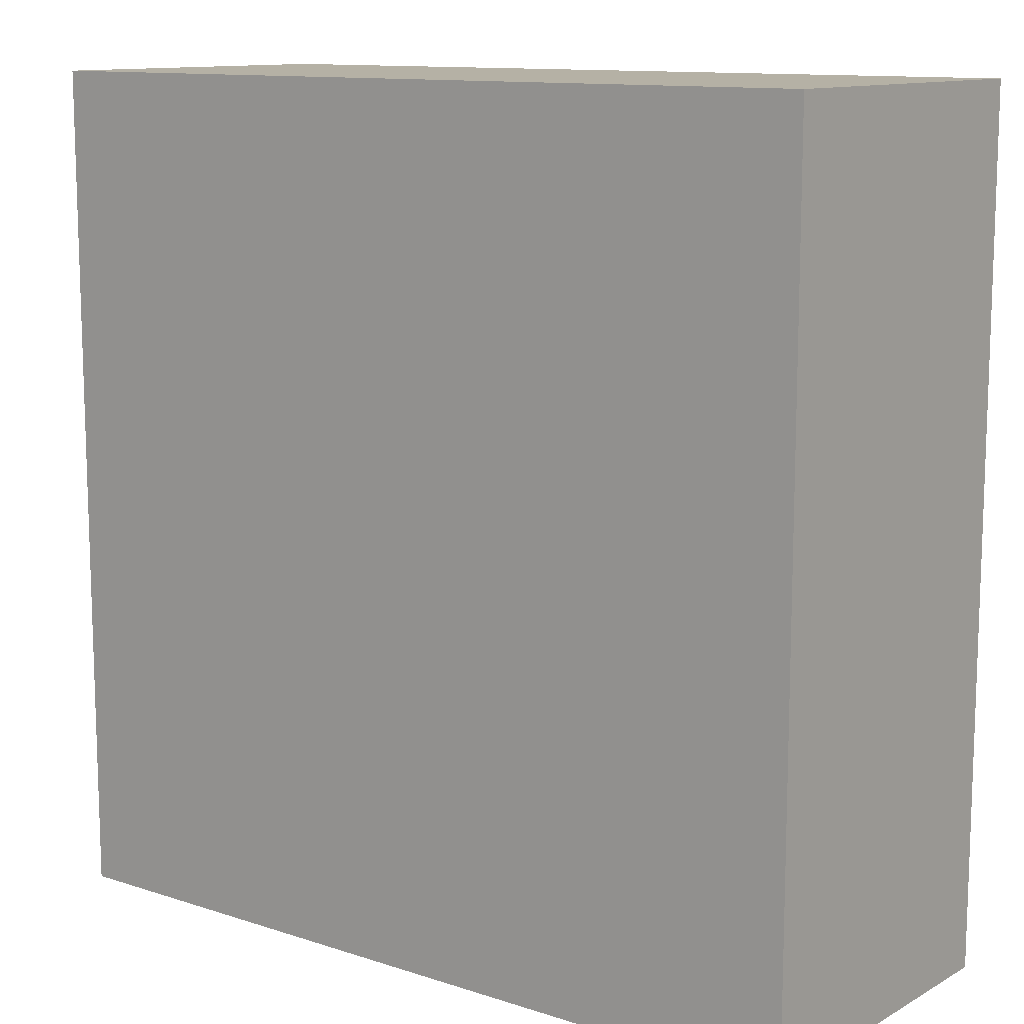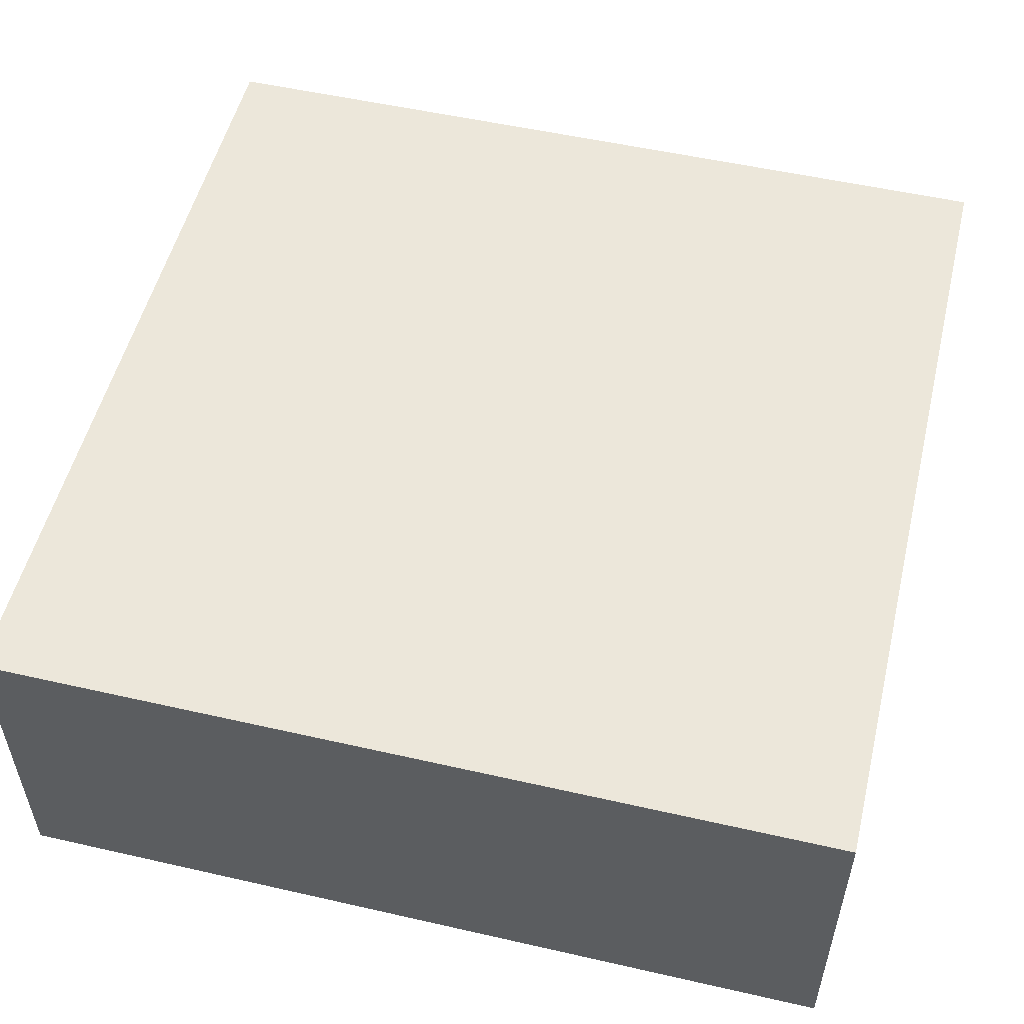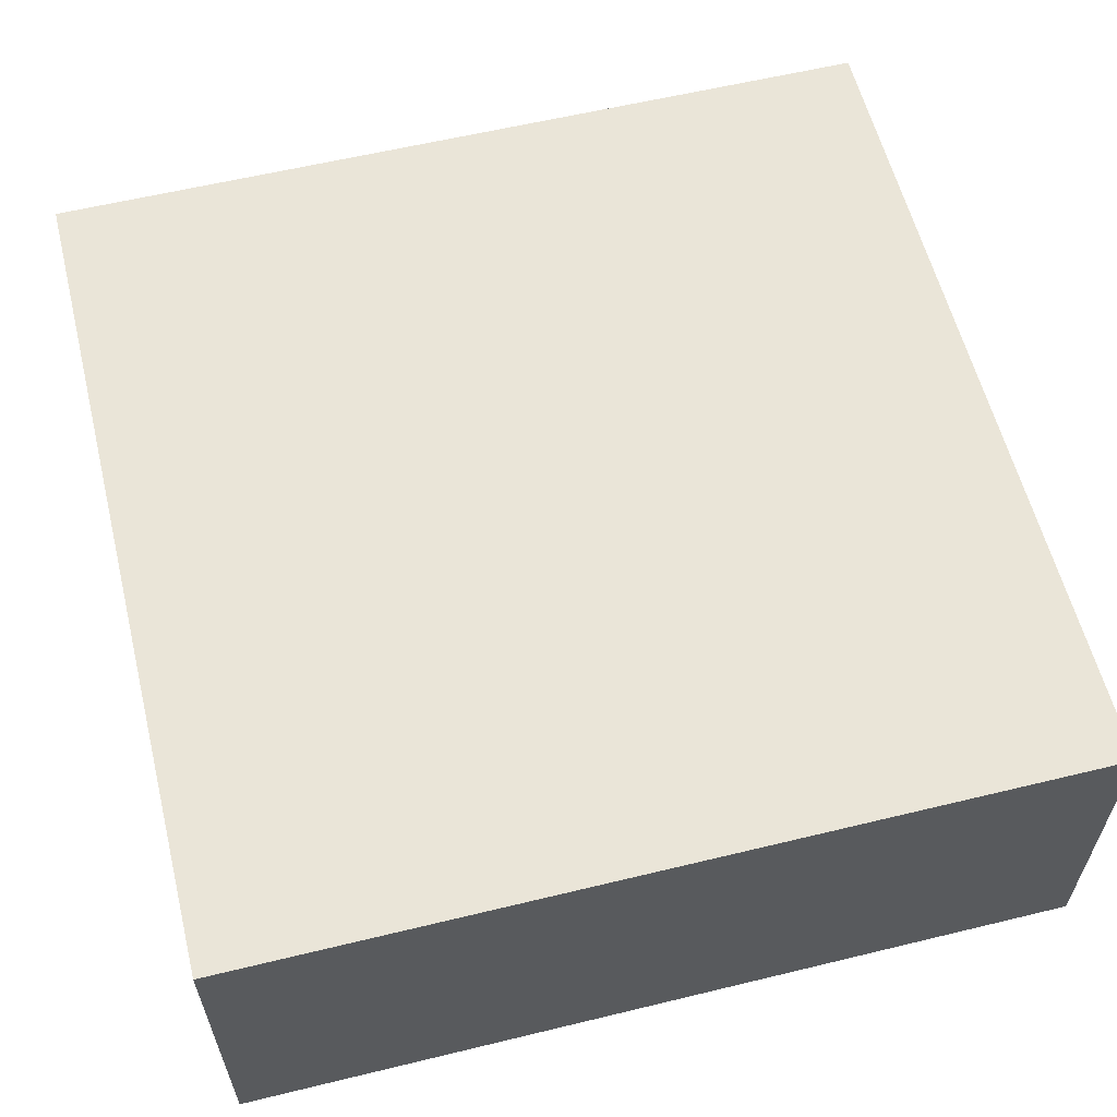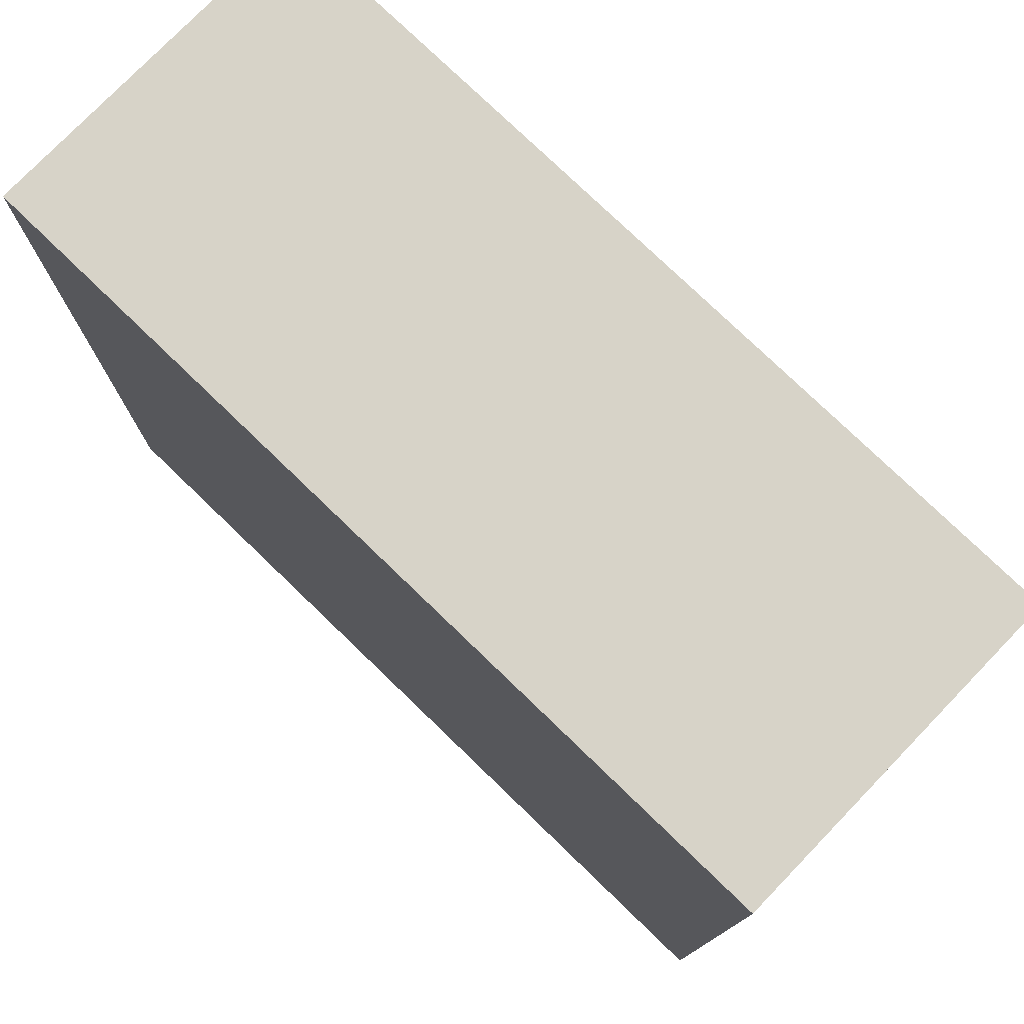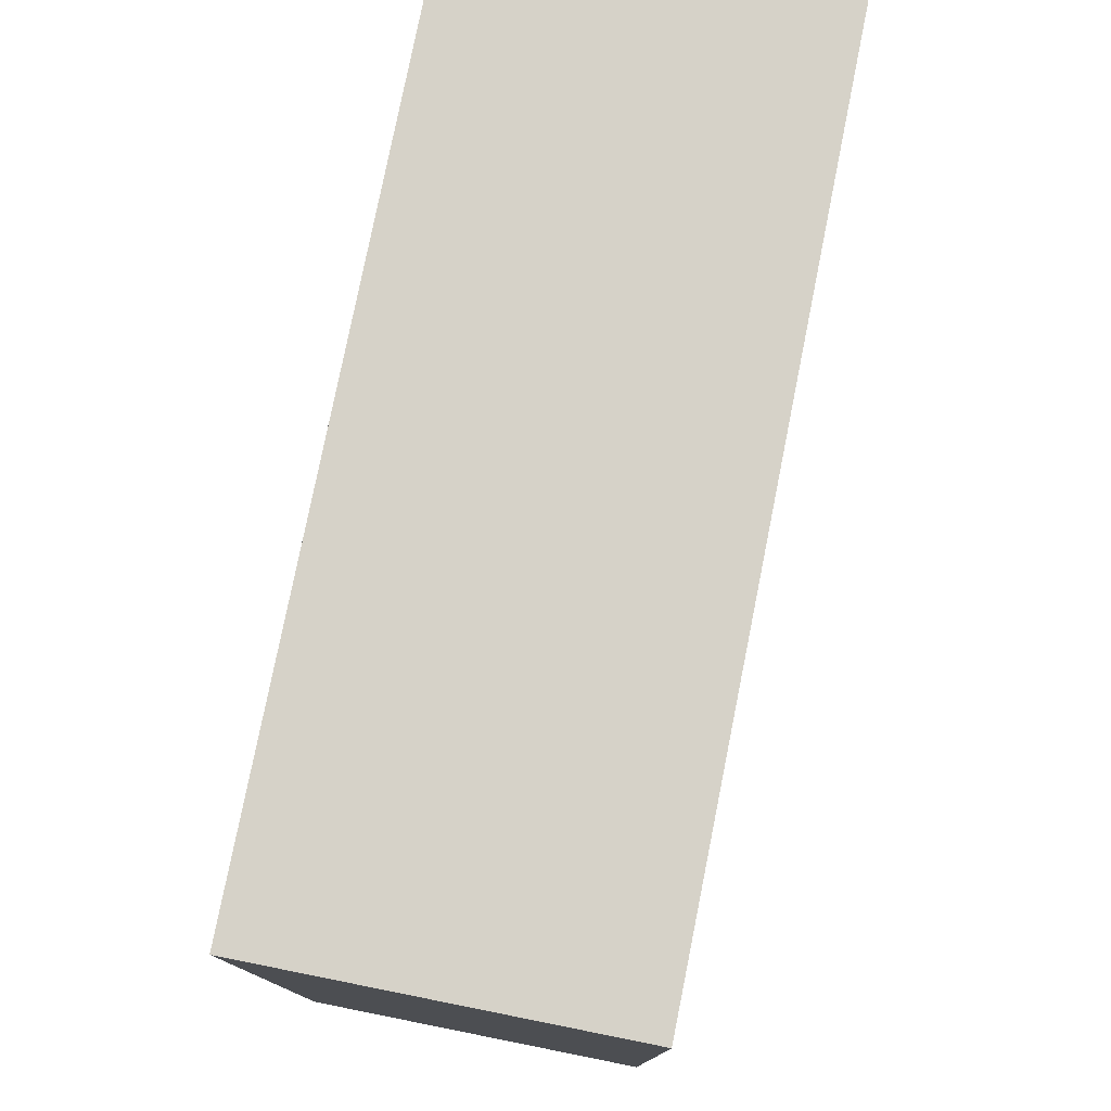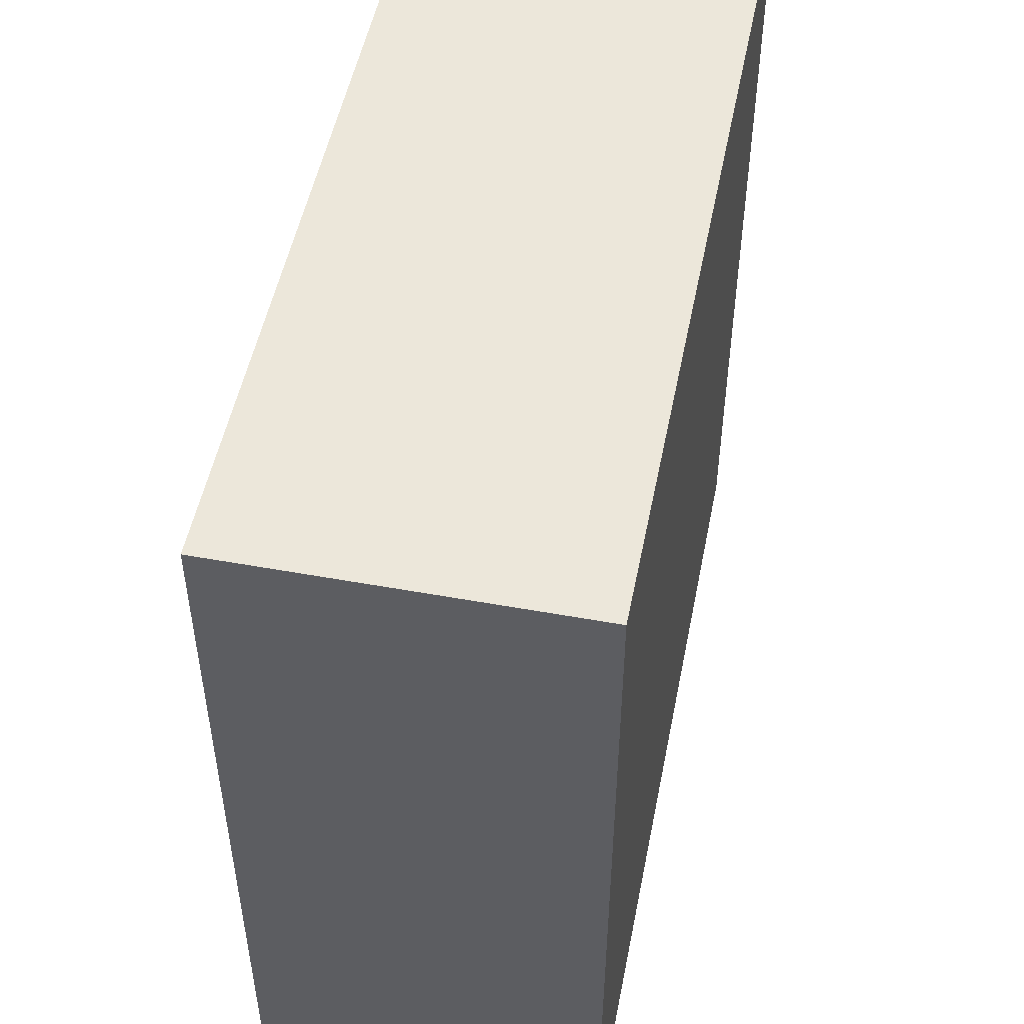
<metadata>
{"format":"obj","ext":"obj","renderer":"f3d","projection":"perspective","resolution":1024,"background":"white","views":[{"elev":11.8,"azim":37.8,"up":"+Z"},{"elev":53.2,"azim":-166.3,"up":"+Y"},{"elev":59.4,"azim":-104.0,"up":"+Y"},{"elev":77.2,"azim":44.0,"up":"+Z"},{"elev":78.2,"azim":-78.7,"up":"+Z"},{"elev":51.1,"azim":-78.8,"up":"+Z"}]}
</metadata>
<code>
v  138.3 0 -550.6
v  138.3 0 -570.6
v  158.3 0 -570.6
v  158.3 0 -550.6
v  138.3 8 -550.6
v  158.3 8 -550.6
v  158.3 8 -570.6
v  138.3 8 -570.6
o Box144
g Box144
f 1 2 3
f 3 4 1
f 5 6 7
f 7 8 5
f 1 4 6
f 6 5 1
f 4 3 7
f 7 6 4
f 3 2 8
f 8 7 3
f 2 1 5
f 5 8 2

</code>
